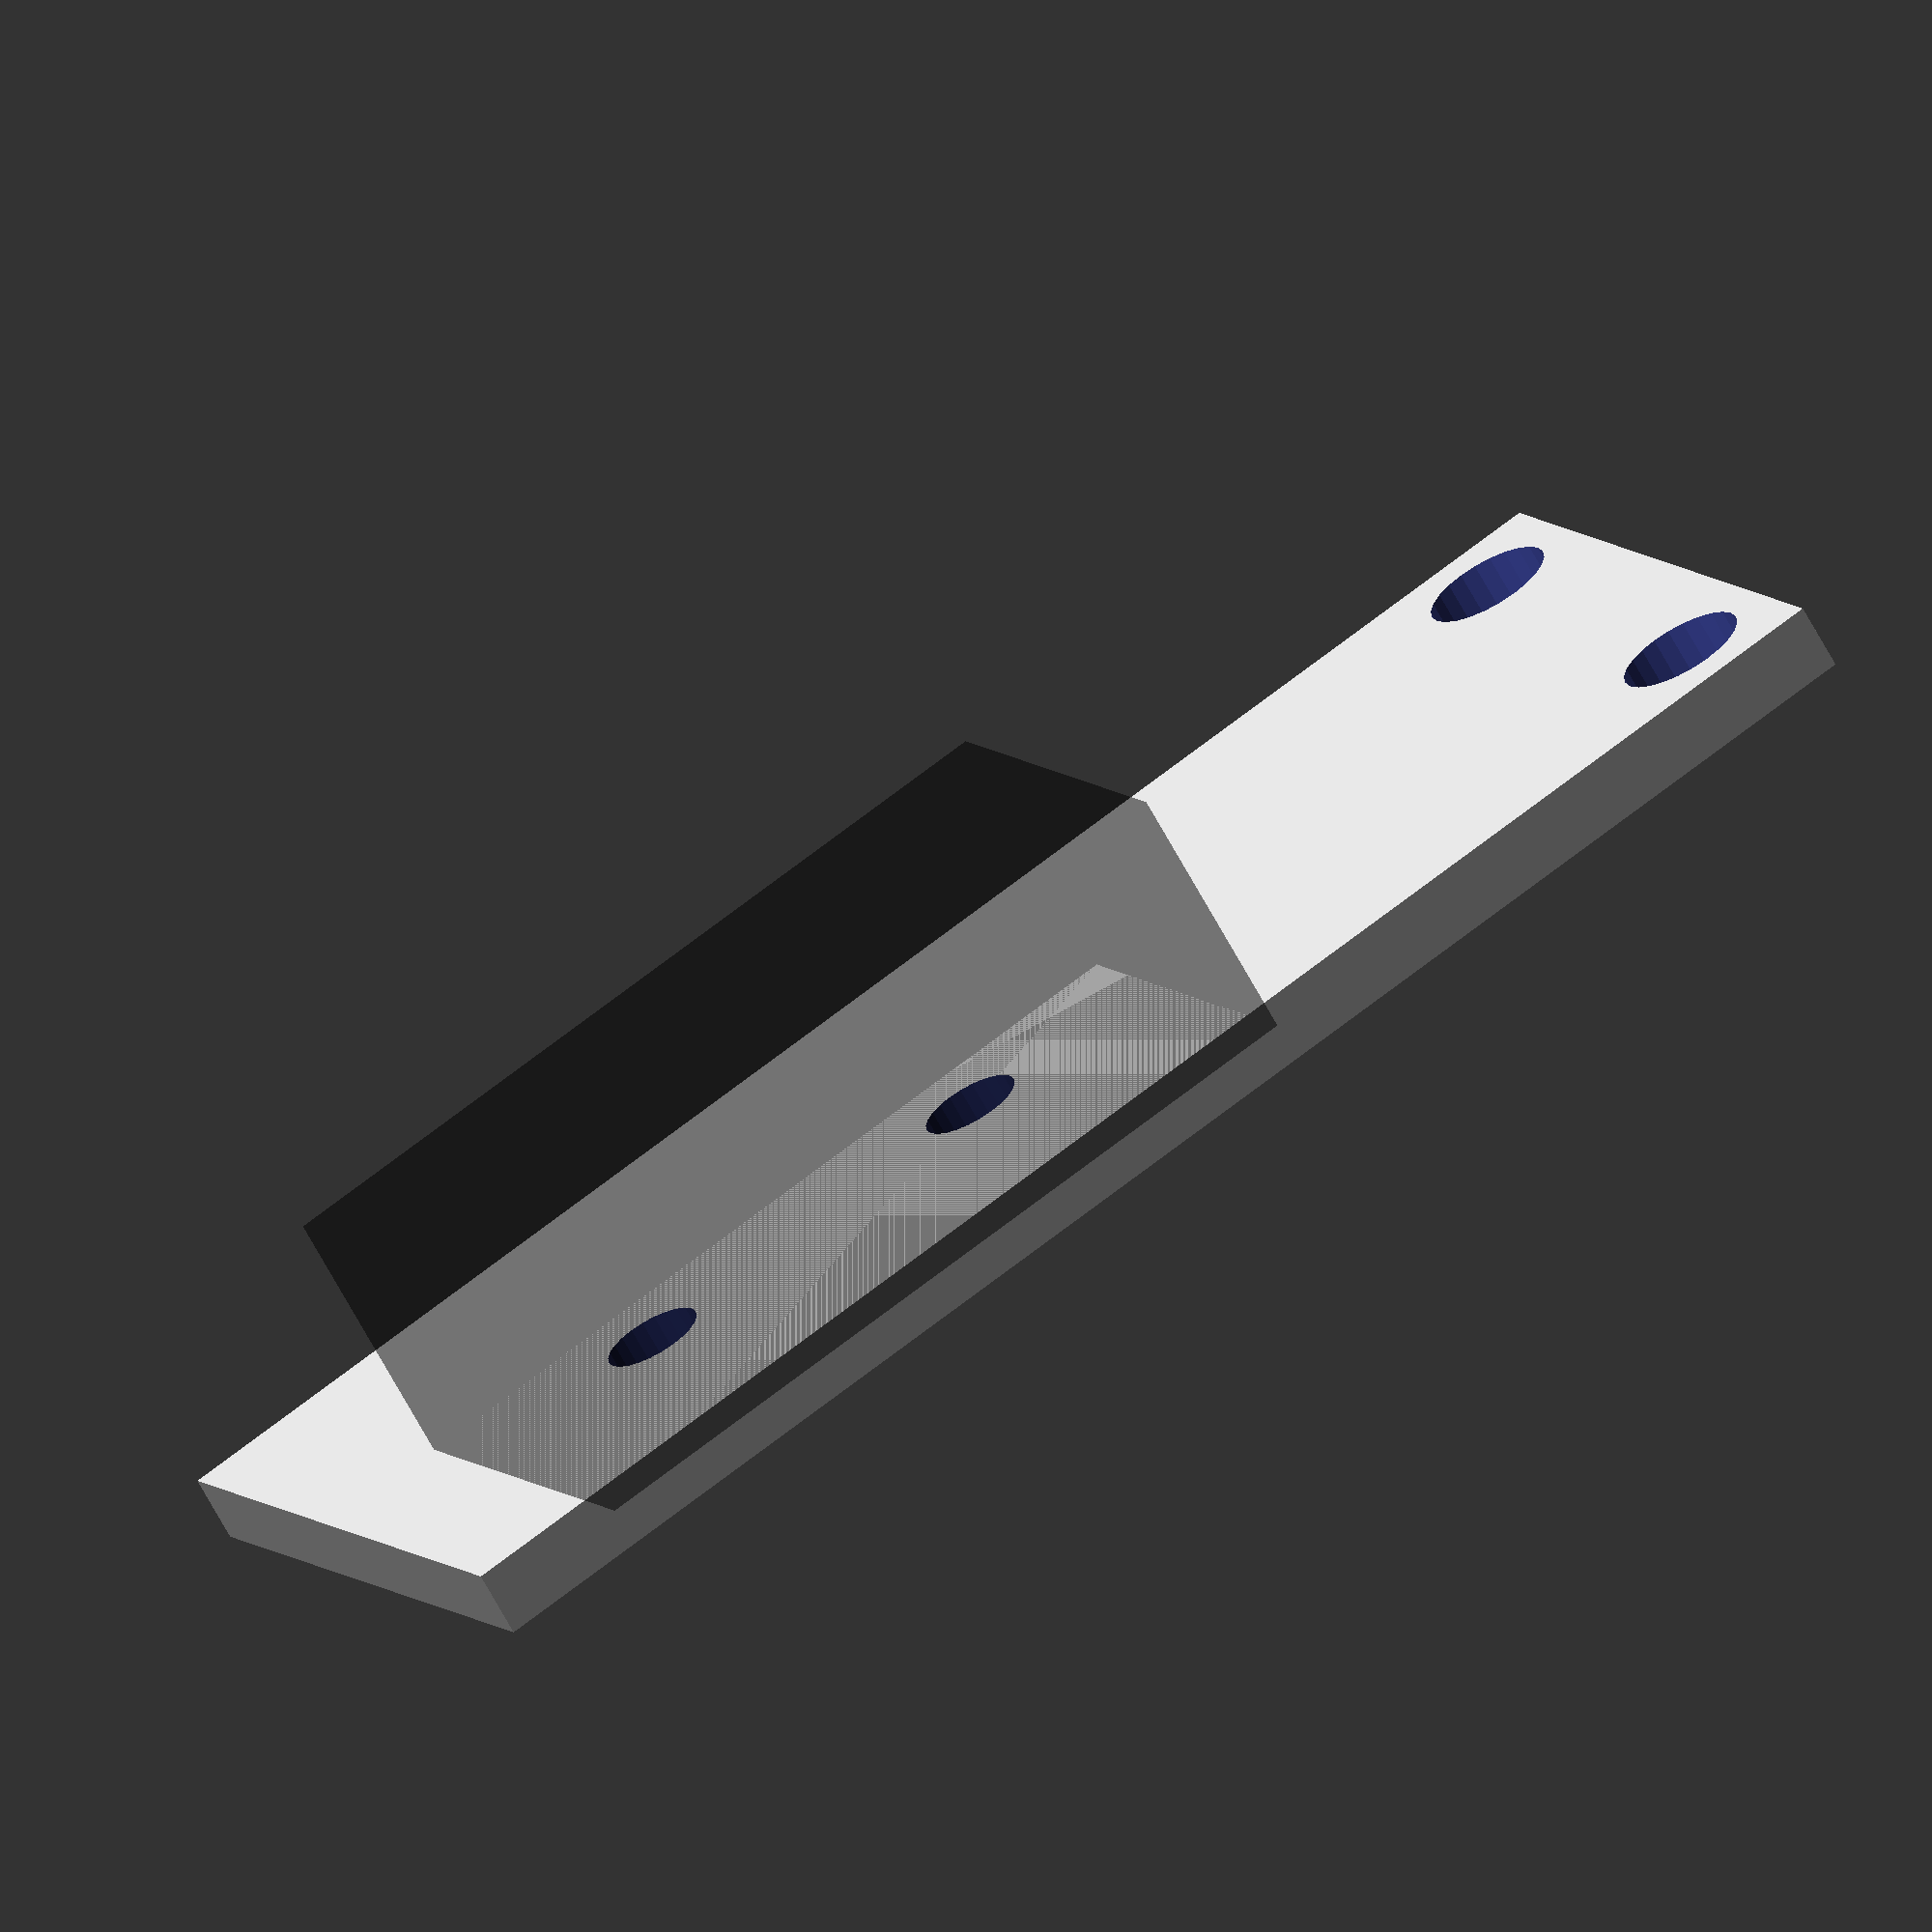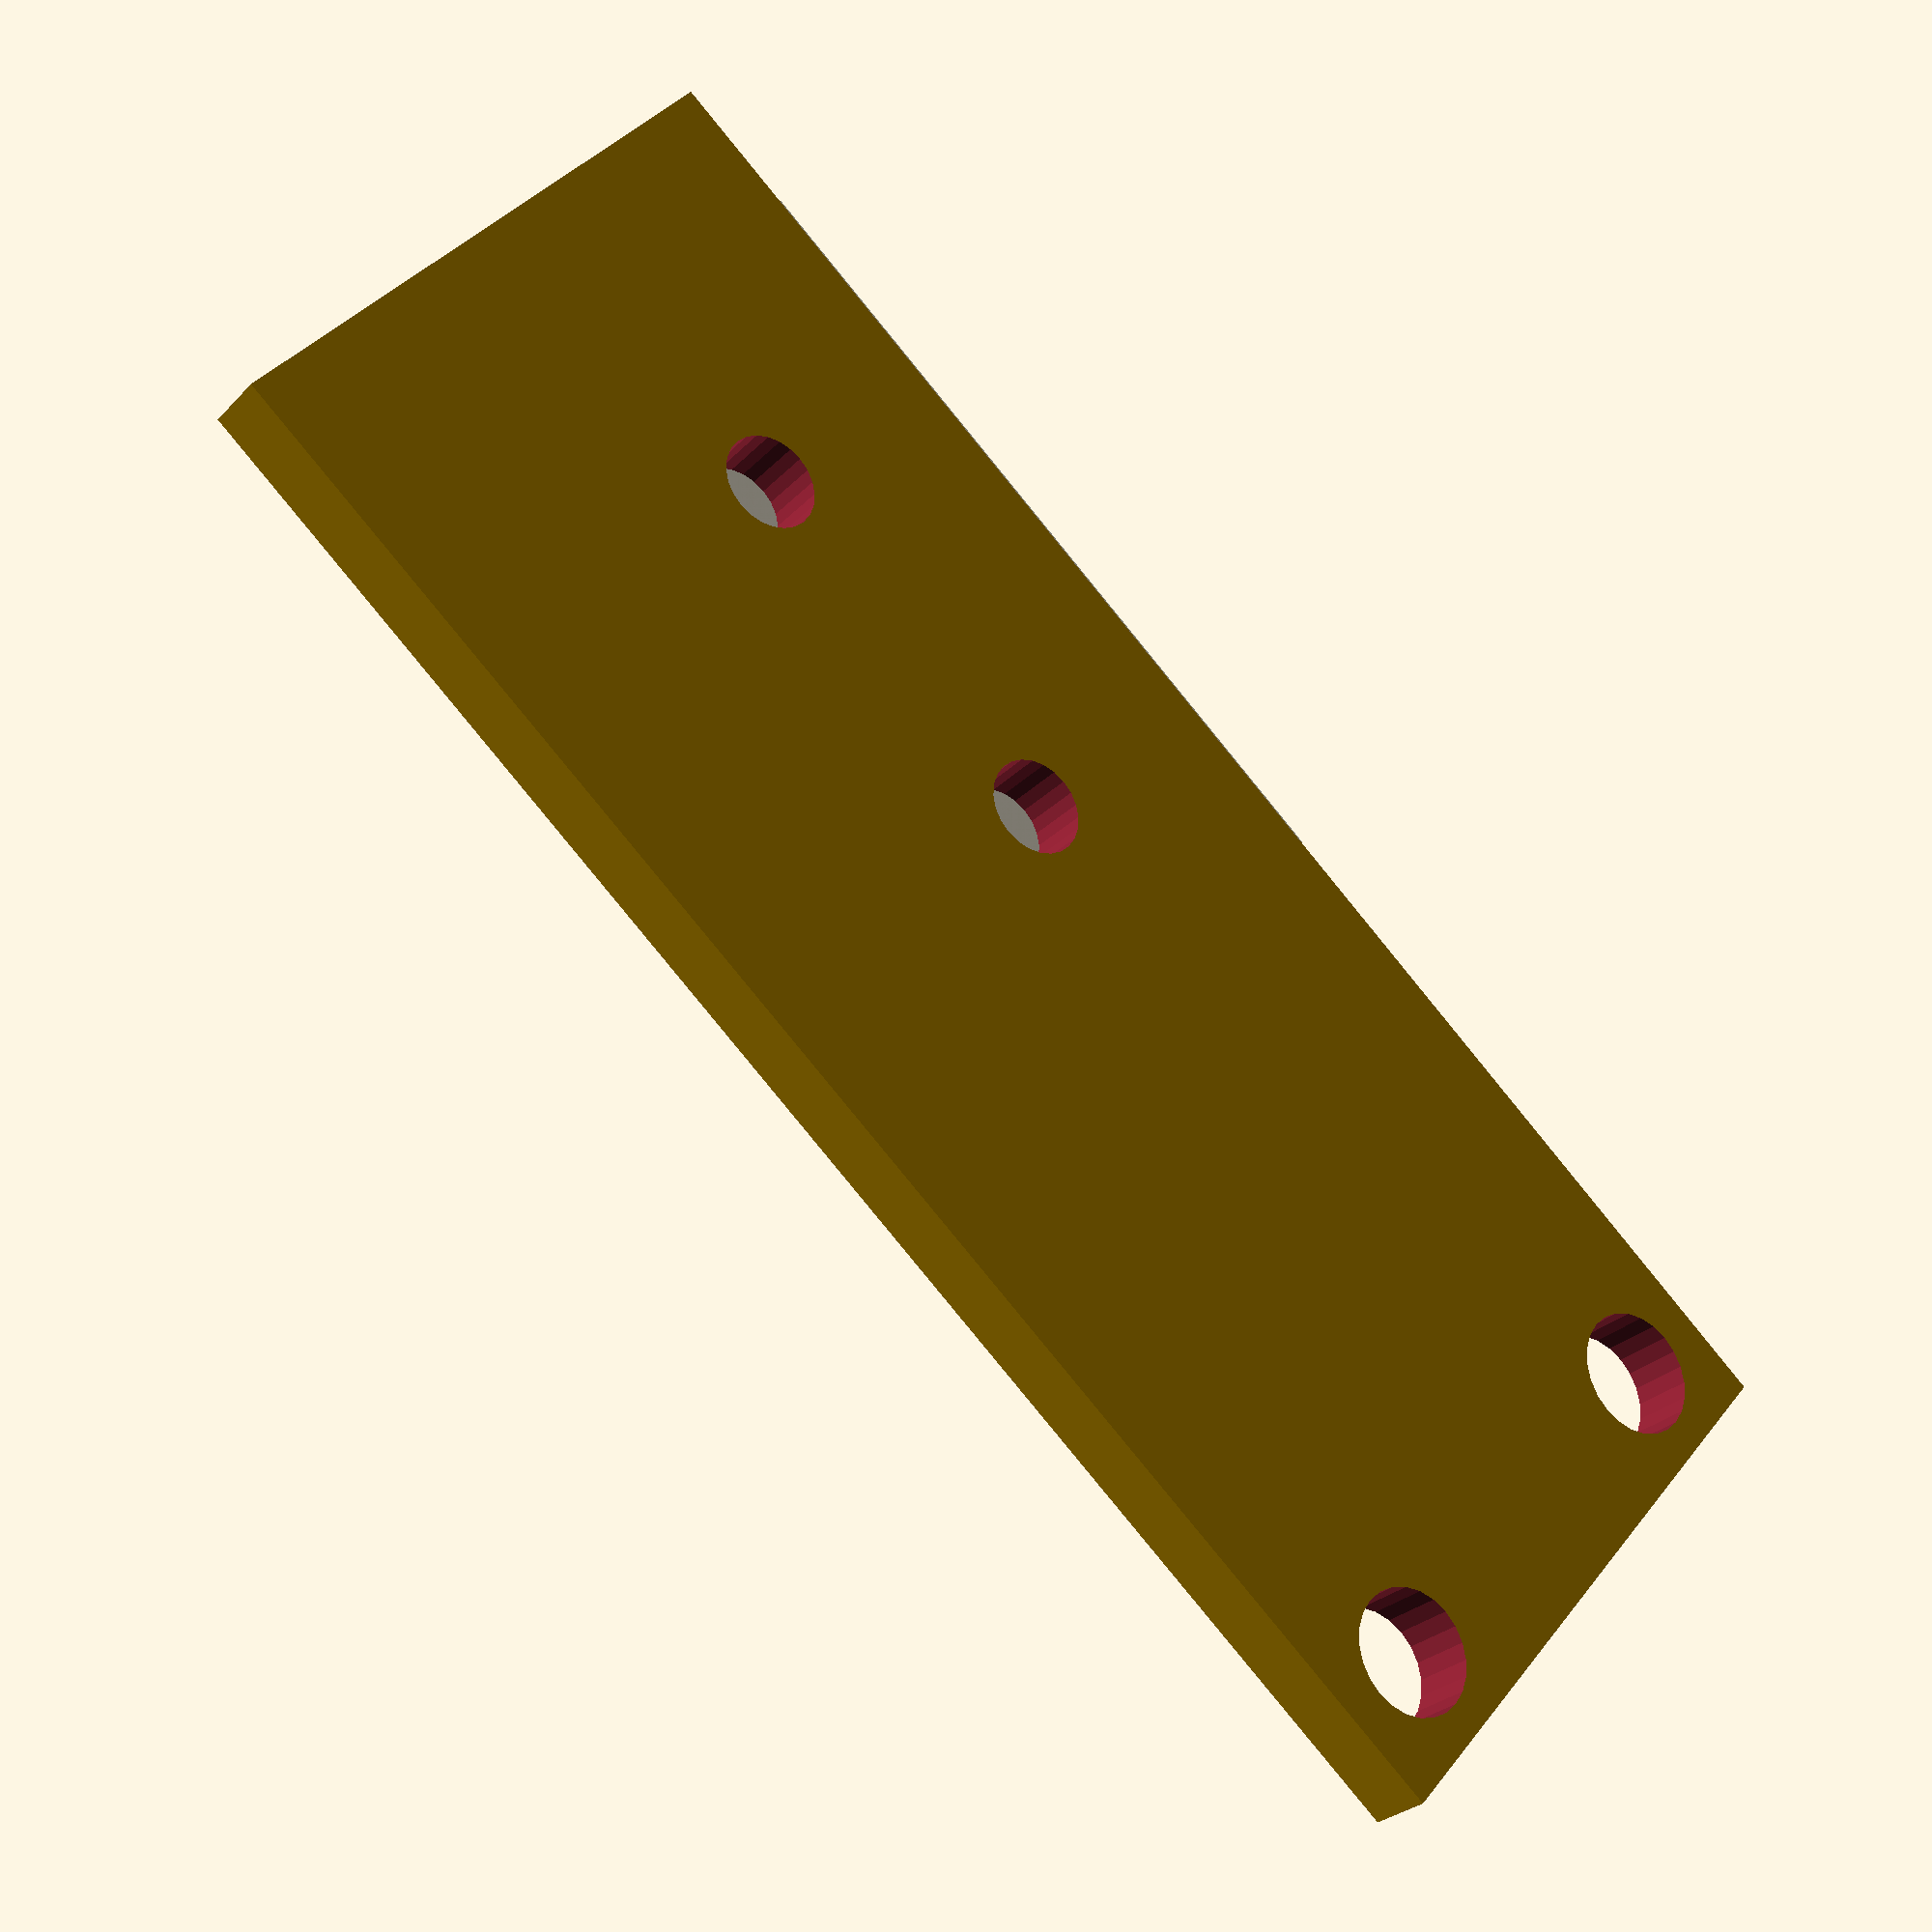
<openscad>
thickness = 1.6;

module board() {
		difference(){
		translate([0,0,-thickness/2])	
			cube([39.5,16,thickness]);
		translate([2.3,2.55,0])
			cylinder(r=1.5, h=thickness+1, center=true, $fn=24);
		translate([2.3,13.45,0])
			cylinder(r=1.5, h=thickness+1, center=true, $fn=24);
		if(!posts){
			translate([16.6,7.5,thickness/2])
				endstop();
		}
	}
}

module endstop() {
	color("black",.3)
		%cube([19.8,10.2,6.4]);
	translate([5.1,2.5,0])
		cylinder(r=1.175, h=thickness+5, center=true, $fn=24);
	translate([14.6,2.5,0])
		cylinder(r=1.175, h=thickness+5, center=true, $fn=24);
}

board();
</openscad>
<views>
elev=247.1 azim=332.1 roll=151.6 proj=o view=solid
elev=27.6 azim=319.4 roll=146.5 proj=p view=solid
</views>
